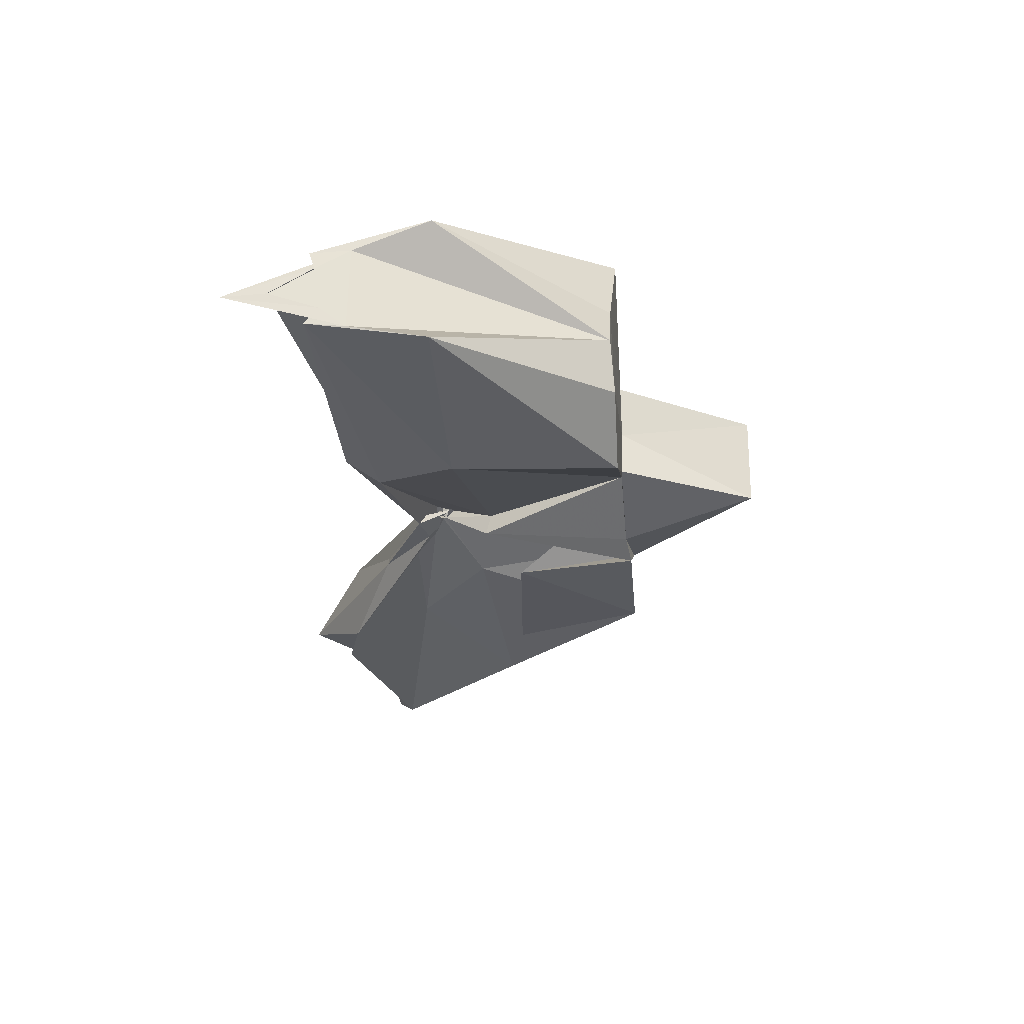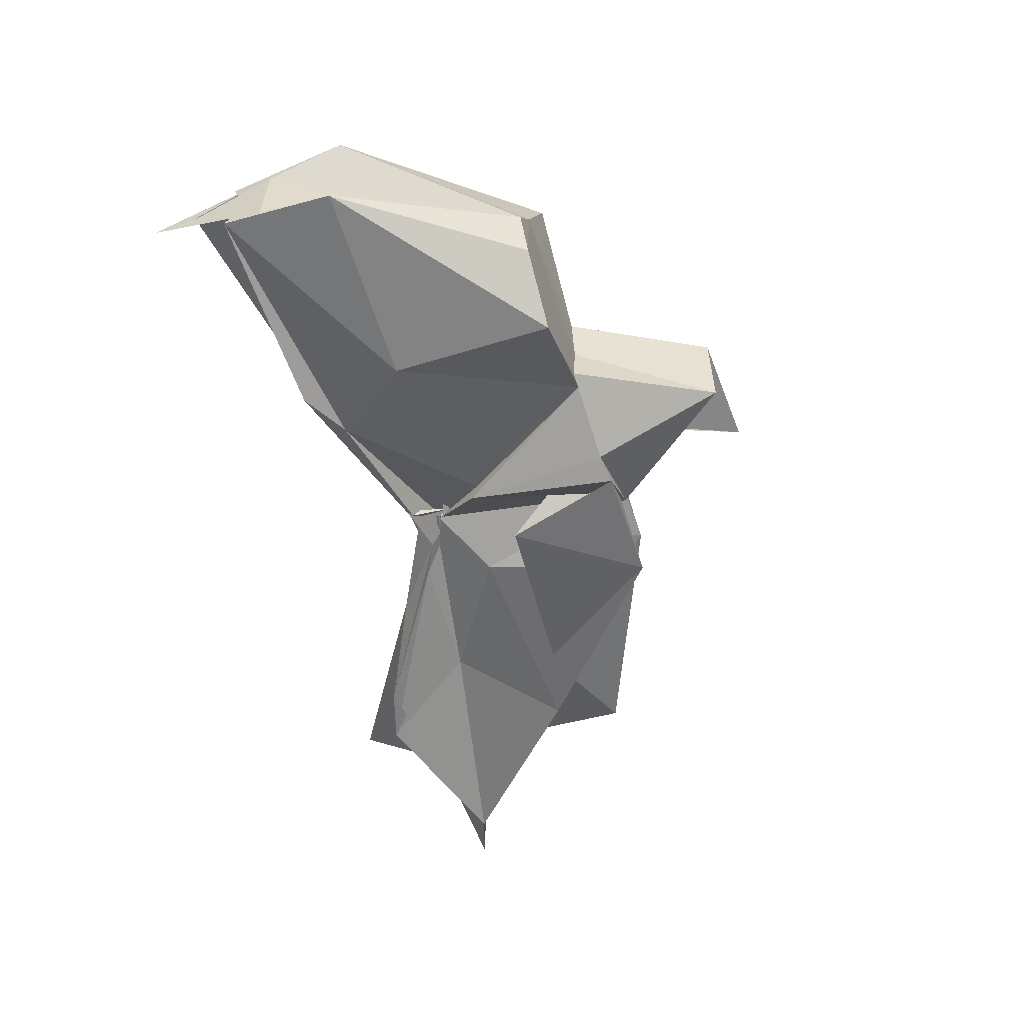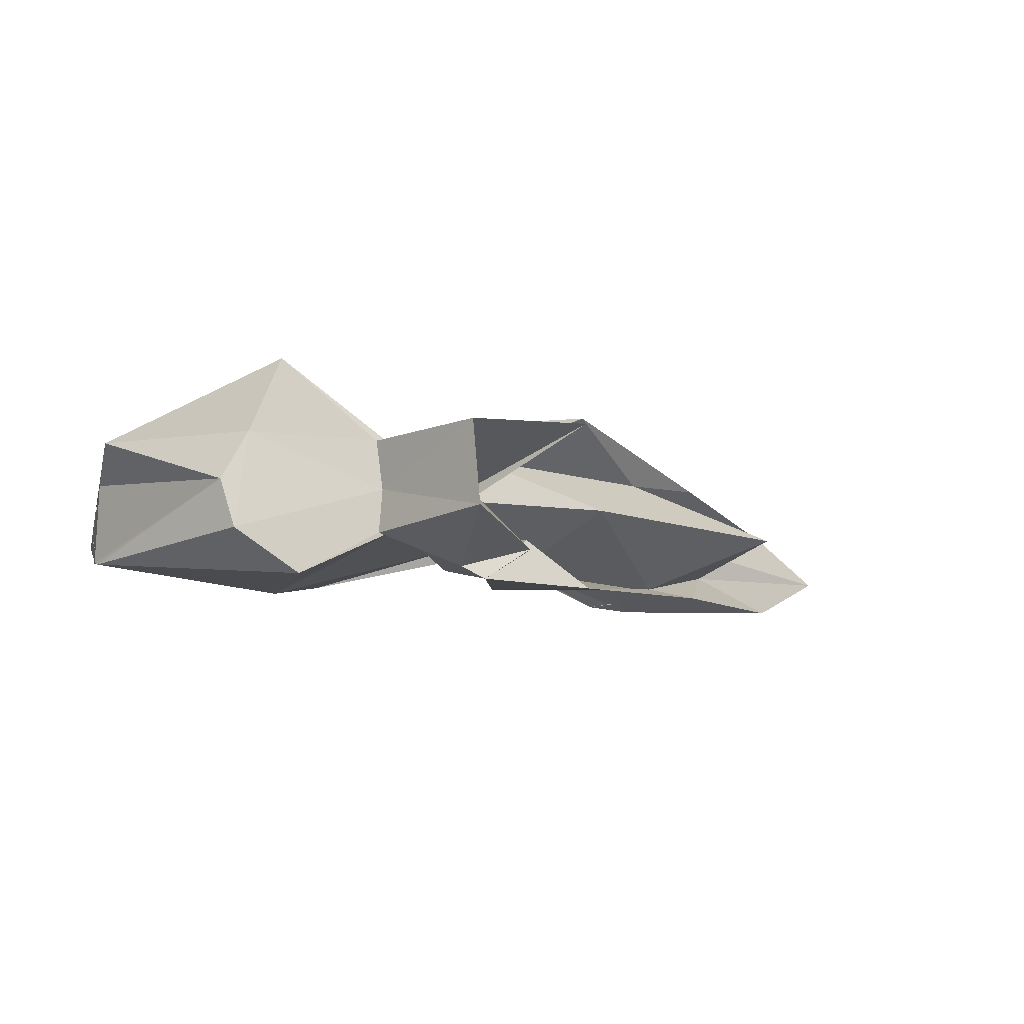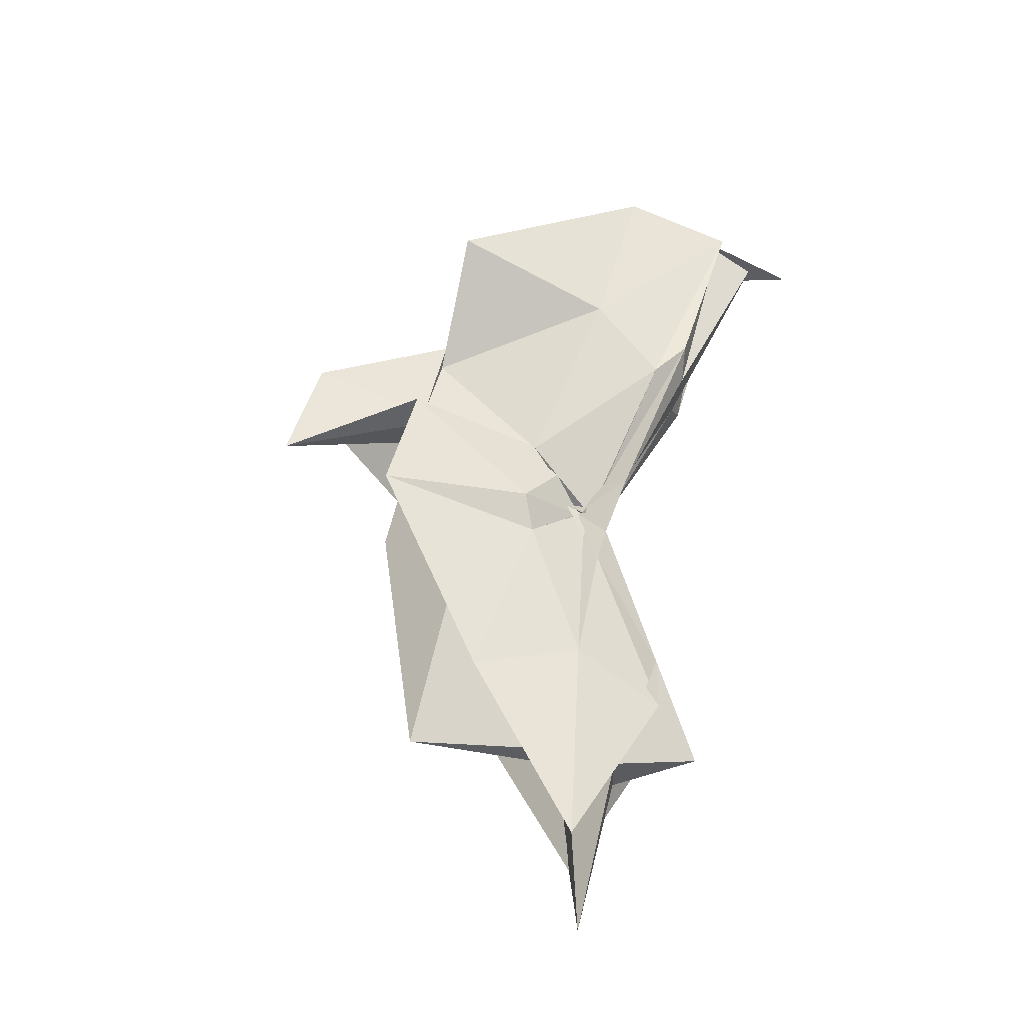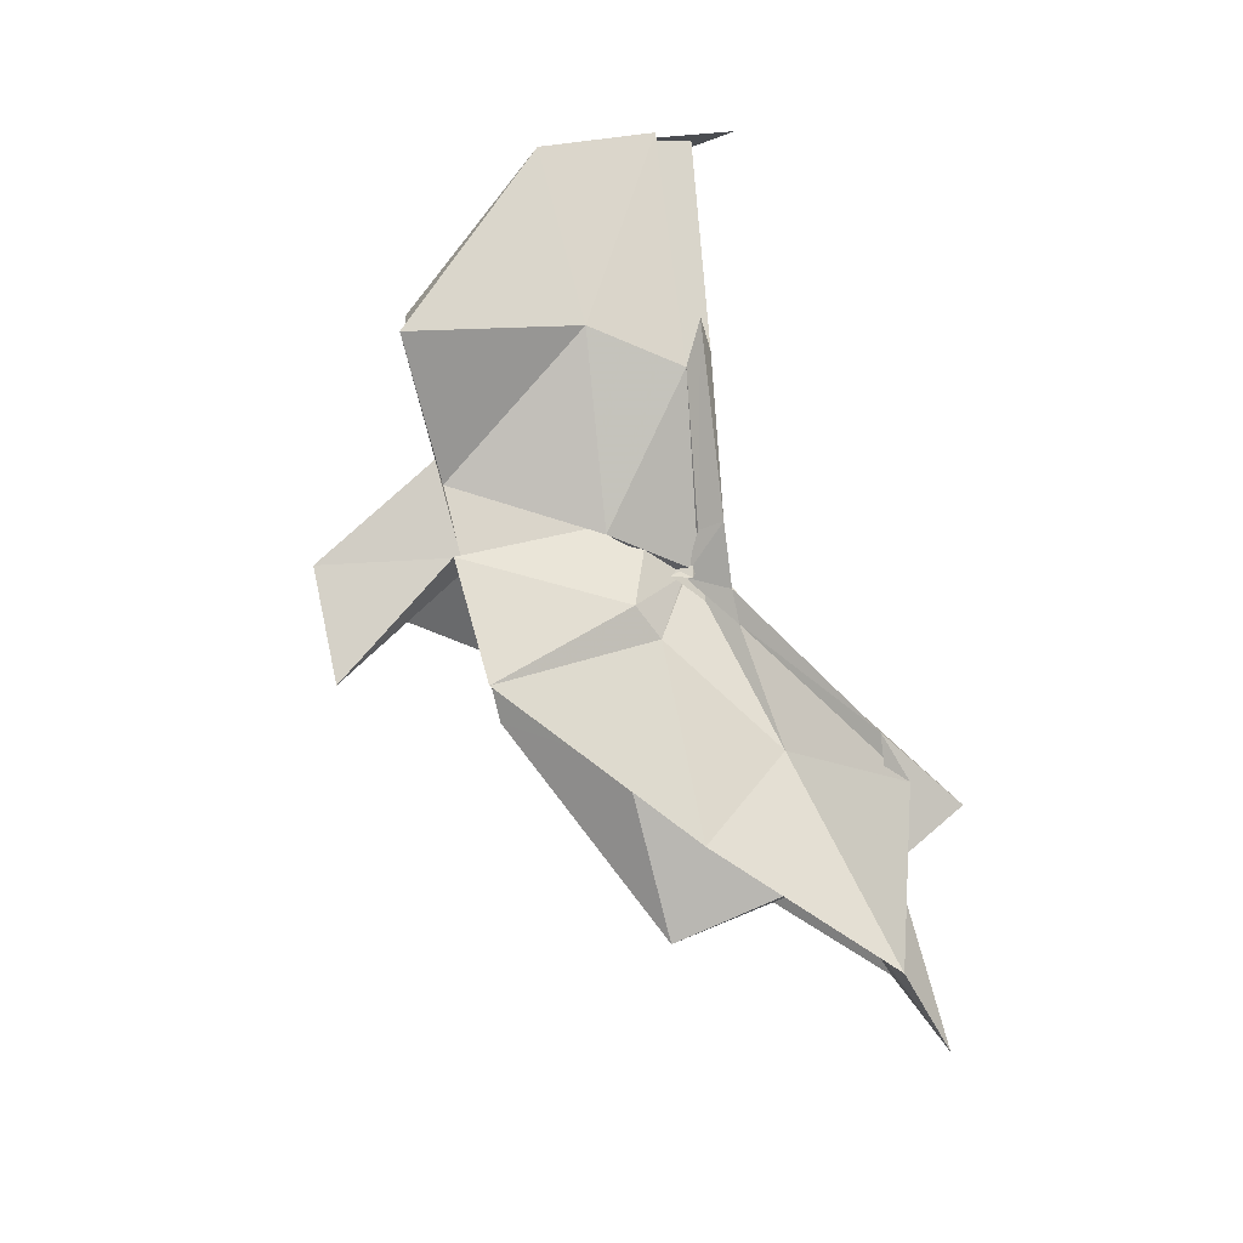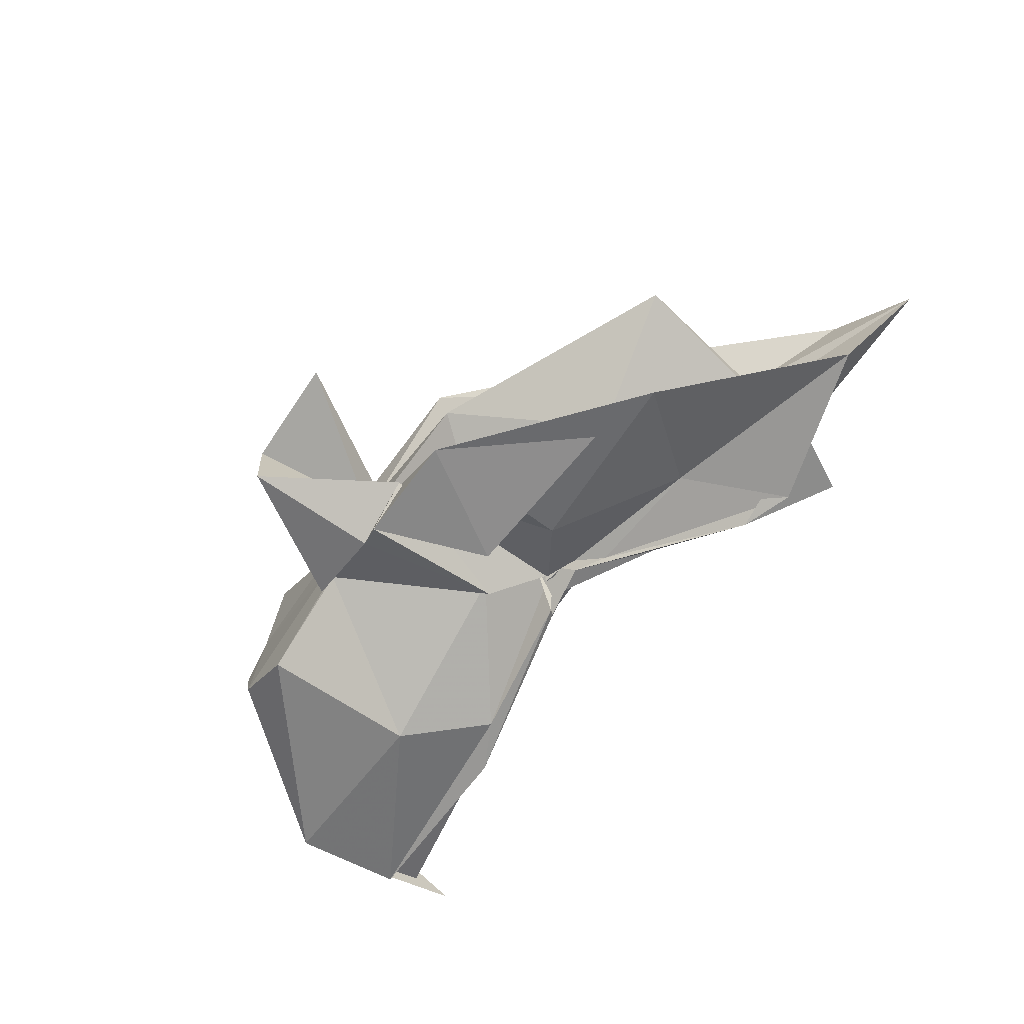
<metadata>
{"format":"obj","ext":"obj","renderer":"f3d","projection":"perspective","resolution":1024,"background":"white","views":[{"elev":-30.6,"azim":-83.8,"up":"+Y"},{"elev":-57.3,"azim":-70.3,"up":"+Y"},{"elev":-13.9,"azim":-15.5,"up":"+Y"},{"elev":54.8,"azim":106.2,"up":"+Y"},{"elev":79.7,"azim":76.5,"up":"+Y"},{"elev":-67.9,"azim":54.6,"up":"+Y"}]}
</metadata>
<code>
v -0.4488 0.003424 0.2482
v -0.4128 -0.003812 0.06682
v -0.1371 -0.00373 0.1605
v -0.2708 0.03948 0.1637
v -0.3463 0.07464 0.2473
v -0.3856 0.04042 0.1286
v -0.4578 0.00383 0.09958
v -0.511 0.03306 0.248
v -0.613 0.1047 0.2519
v -0.6381 0.04031 0.2476
v -0.6475 -0.04292 0.2497
v -0.5928 -0.07816 0.2474
v -0.5102 -0.03561 0.2471
v -0.4397 -0.04219 0.124
v -0.3977 -0.03805 0.2473
v -0.3424 -0.07758 0.2484
v -0.2474 -0.05141 0.1363
v -0.1573 0.01048 0.0379
v -0.1981 0.0493 0.1211
v -0.3582 0.02702 0.1147
v -0.4083 -0.005963 0.08383
v -0.4454 0.03034 0.1367
v -0.5983 0.06522 0.1159
v -0.7484 0.05677 0.1185
v -0.66 -0.002189 0.2477
v -0.7493 -0.05306 0.1188
v -0.5936 -0.06993 0.1151
v -0.4396 -0.02459 0.1281
v -0.4085 -0.004863 0.08213
v -0.3597 -0.03282 0.1114
v -0.1979 -0.05431 0.1211
v -0.1571 -0.01532 0.03258
v -0.07603 0.03447 0.001875
v -0.2567 0.01118 0.04368
v -0.4125 -0.007527 0.07973
v -0.4073 -0.0002431 0.073
v -0.5535 0.04907 0.04846
v -0.7481 0.03305 0.02525
v -0.7484 0.03304 0.05757
v -0.749 -0.0383 0.05682
v -0.7481 -0.03274 0.02441
v -0.5446 -0.04883 0.04787
v -0.4016 0.008281 0.07908
v -0.413 -0.001833 0.07666
v -0.2568 -0.017 0.04368
v -0.07641 -0.04082 0.002107
v -0.01211 -0.003674 -0.02164
v -0.2102 0.03259 -0.0383
v -0.3592 0.0057 0.05322
v -0.4056 -0.0007807 0.08469
v -0.4365 0.01147 0.06686
v -0.5899 0.0453 0.02827
v -0.7496 0.01716 0.03022
v -0.7492 -0.003896 -0.04128
v -0.7492 -0.01979 0.03529
v -0.5846 -0.05182 0.027
v -0.4282 -0.02138 0.06281
v -0.4081 0.004705 0.09516
v -0.3601 -0.01258 0.05101
v -0.2101 -0.03901 -0.03876
v -0.1549 -0.02281 -0.01467
v -0.1553 0.01574 -0.01429
v -0.3299 -0.007752 0.2473
v -0.4429 0.03037 0.2475
v -0.449 0.05897 0.2518
v -0.4525 0.03569 0.247
v -0.5301 0.0396 0.2494
v -0.5242 -0.002754 0.2492
v -0.5264 -0.03987 0.2478
v -0.4548 -0.06411 0.2469
v -0.4349 -0.07454 0.25
v -0.4026 -0.06286 0.151
v -0.4508 -0.00798 0.2492
v -0.3793 0.03497 0.3588
v -0.4731 0.03327 0.3565
v -0.4666 -0.03721 0.3554
v -0.3955 -0.04706 0.2515
v -0.2514 0.03275 -0.02627
v -0.3864 0.009664 0.05242
v -0.436 0.0244 0.04722
v -0.5687 0.02339 0.02454
v -0.7496 -0.003469 -0.005186
v -0.5691 -0.02594 0.03141
v -0.432 -0.01782 0.05787
v -0.3863 -0.01068 0.06522
v -0.2532 -0.03851 -0.02418
v -0.1869 -0.003808 -0.07808
v -0.3291 -0.0001881 0.01794
v -0.416 -0.0009046 0.07048
v -0.5023 -0.003693 0.04317
v -0.4154 -0.008339 0.06405
v -0.3295 -0.00634 0.01696
f 3 18 4
f 4 18 19
f 4 19 5
f 5 19 20
f 5 20 6
f 6 20 21
f 6 21 7
f 7 21 22
f 7 22 8
f 8 22 23
f 8 23 9
f 9 23 24
f 9 24 10
f 10 24 25
f 10 25 11
f 11 25 26
f 11 26 12
f 12 26 27
f 12 27 13
f 13 27 28
f 13 28 14
f 14 28 29
f 14 29 15
f 15 29 30
f 15 30 16
f 16 30 31
f 16 31 17
f 17 31 32
f 17 32 3
f 3 32 18
f 18 33 19
f 19 33 34
f 19 34 20
f 20 34 35
f 20 35 21
f 21 35 36
f 21 36 22
f 22 36 37
f 22 37 23
f 23 37 38
f 23 38 24
f 24 38 39
f 24 39 25
f 25 39 40
f 25 40 26
f 26 40 41
f 26 41 27
f 27 41 42
f 27 42 28
f 28 42 43
f 28 43 29
f 29 43 44
f 29 44 30
f 30 44 45
f 30 45 31
f 31 45 46
f 31 46 32
f 32 46 47
f 32 47 18
f 18 47 33
f 33 48 34
f 34 48 49
f 34 49 35
f 35 49 50
f 35 50 36
f 36 50 51
f 36 51 37
f 37 51 52
f 37 52 38
f 38 52 53
f 38 53 39
f 39 53 54
f 39 54 40
f 40 54 55
f 40 55 41
f 41 55 56
f 41 56 42
f 42 56 57
f 42 57 43
f 43 57 58
f 43 58 44
f 44 58 59
f 44 59 45
f 45 59 60
f 45 60 46
f 46 60 61
f 46 61 47
f 47 61 62
f 47 62 33
f 33 62 48
f 63 64 73
f 64 74 73
f 64 65 74
f 65 66 74
f 66 75 74
f 66 67 75
f 67 68 75
f 68 76 75
f 68 69 76
f 69 70 76
f 70 77 76
f 70 71 77
f 71 72 77
f 72 73 77
f 72 63 73
f 78 88 79
f 79 88 89
f 79 89 80
f 80 89 81
f 81 89 90
f 81 90 82
f 82 90 83
f 83 90 91
f 83 91 84
f 84 91 85
f 85 91 92
f 85 92 86
f 86 92 87
f 87 92 88
f 87 88 78
f 3 4 63
f 63 4 64
f 4 5 64
f 64 5 65
f 5 6 65
f 6 7 65
f 65 7 66
f 7 8 66
f 66 8 67
f 8 9 67
f 9 10 67
f 67 10 68
f 10 11 68
f 68 11 69
f 11 12 69
f 12 13 69
f 69 13 70
f 13 14 70
f 70 14 71
f 14 15 71
f 15 16 71
f 71 16 72
f 16 17 72
f 72 17 63
f 17 3 63
f 48 78 49
f 49 78 79
f 49 79 50
f 50 79 80
f 50 80 51
f 51 80 52
f 52 80 81
f 52 81 53
f 53 81 82
f 53 82 54
f 54 82 55
f 55 82 83
f 55 83 56
f 56 83 84
f 56 84 57
f 57 84 58
f 58 84 85
f 58 85 59
f 59 85 86
f 59 86 60
f 60 86 61
f 61 86 87
f 61 87 62
f 62 87 78
f 62 78 48
f 73 74 1
f 74 75 1
f 75 76 1
f 76 77 1
f 77 73 1
f 89 88 2
f 90 89 2
f 91 90 2
f 92 91 2
f 88 92 2

</code>
